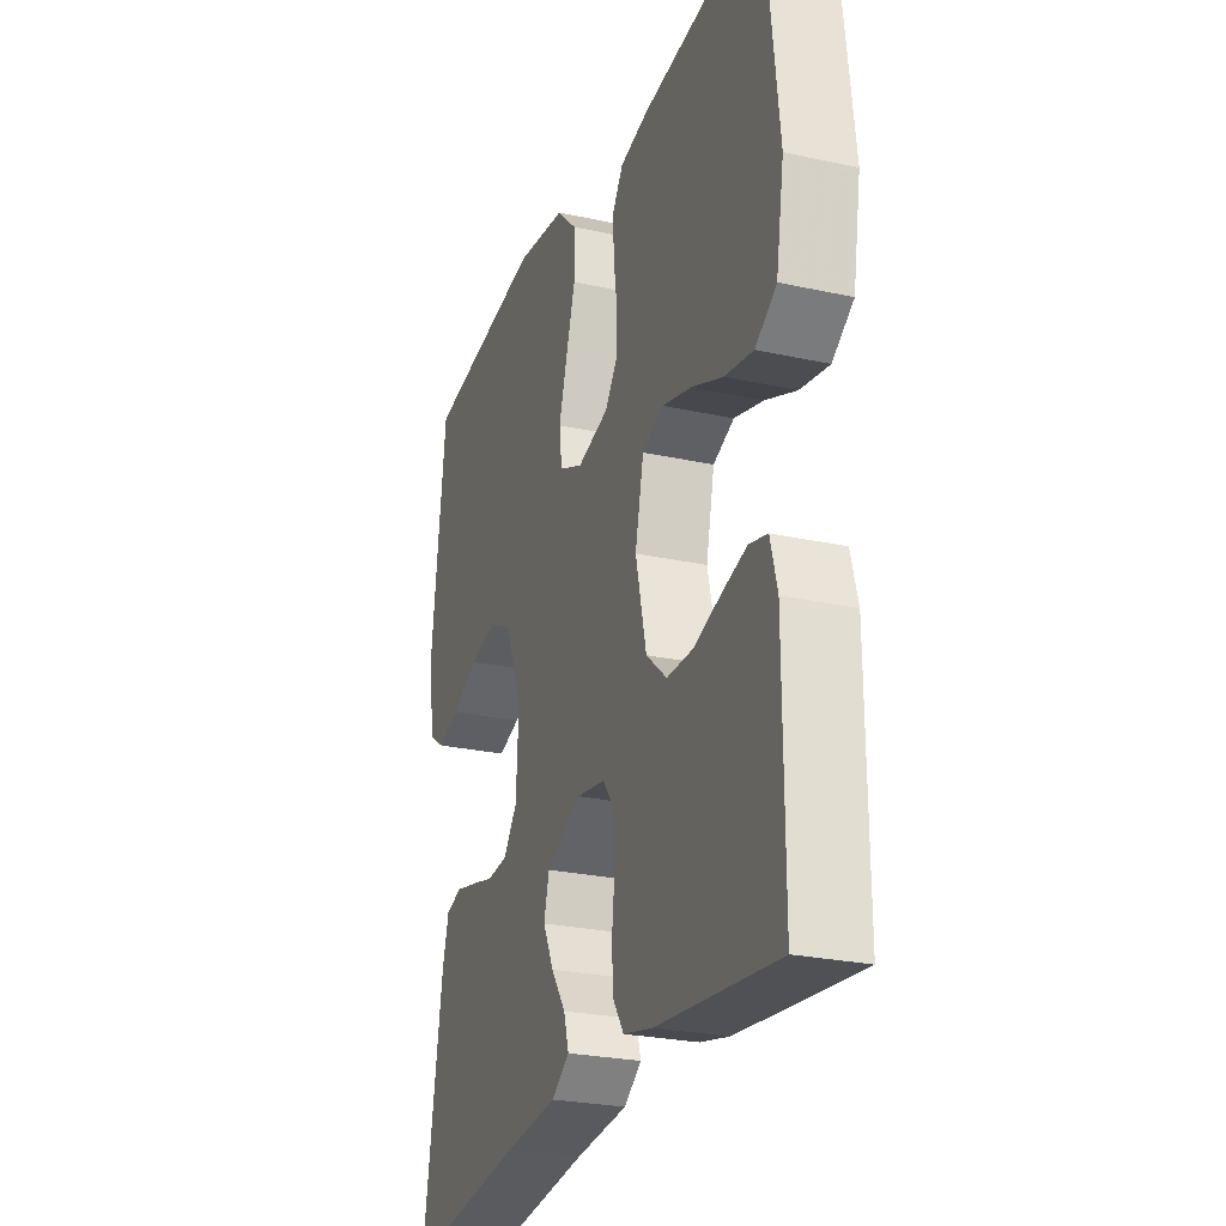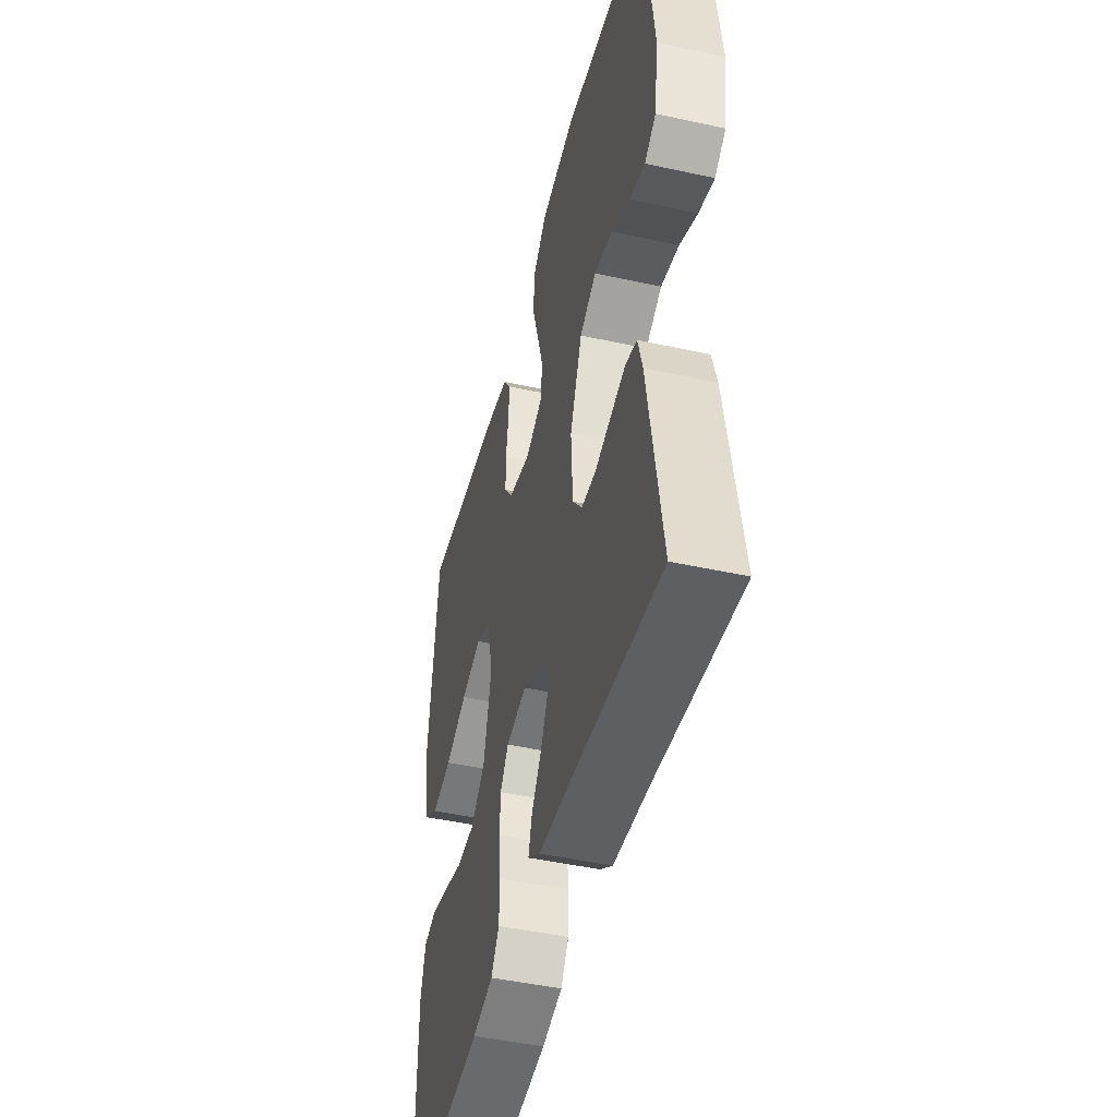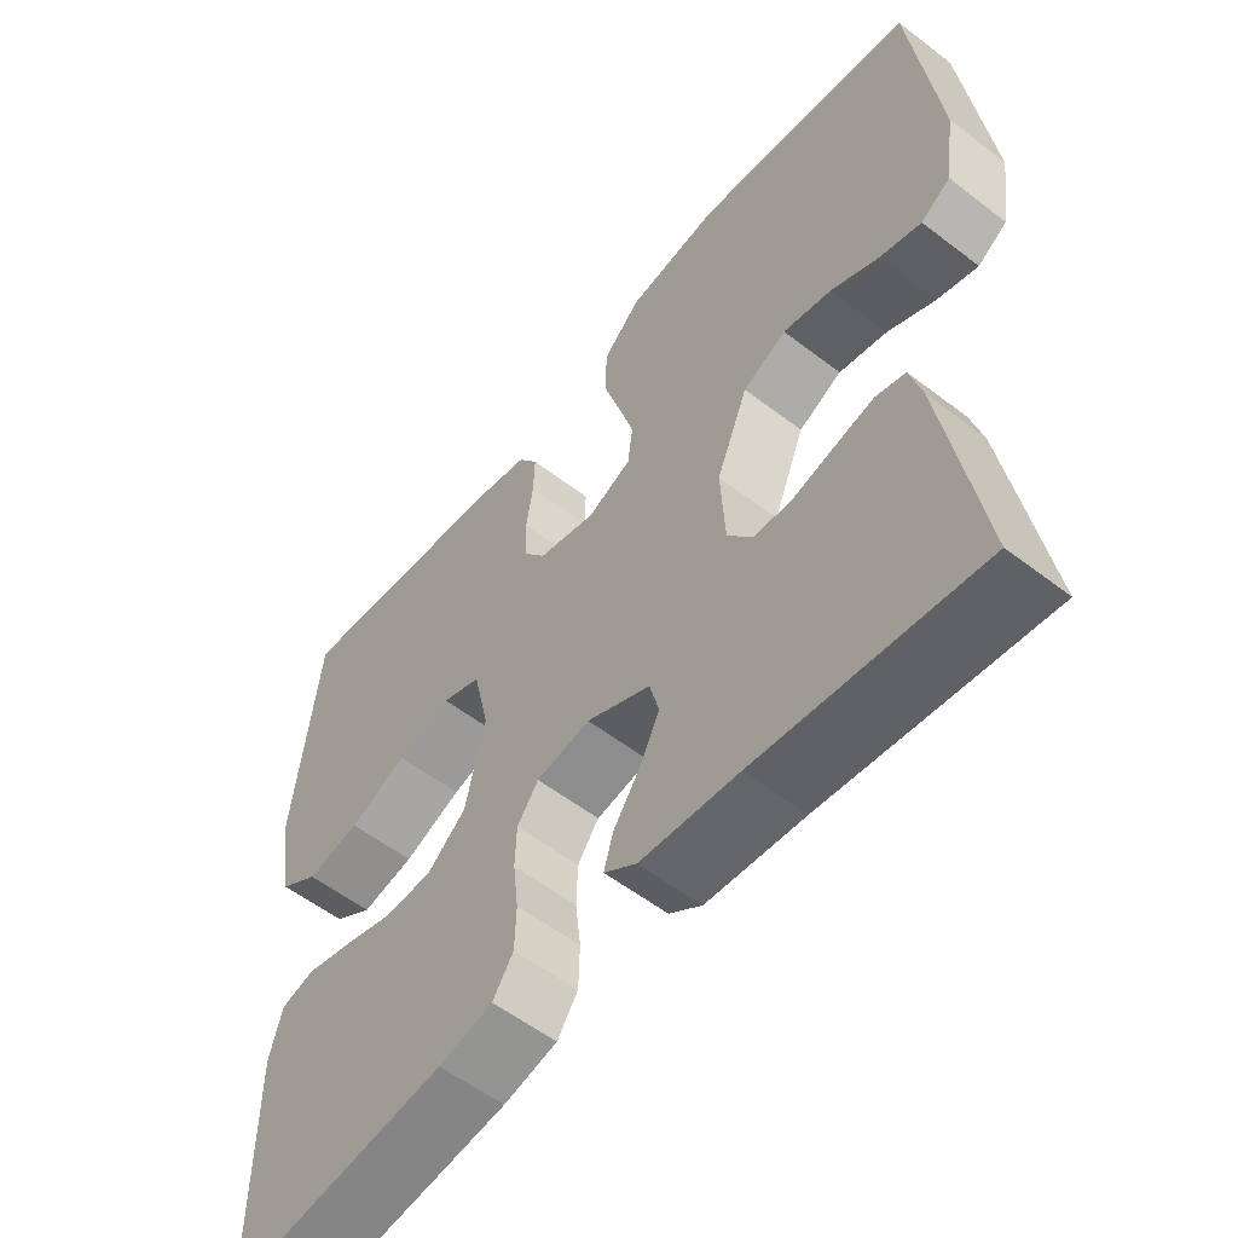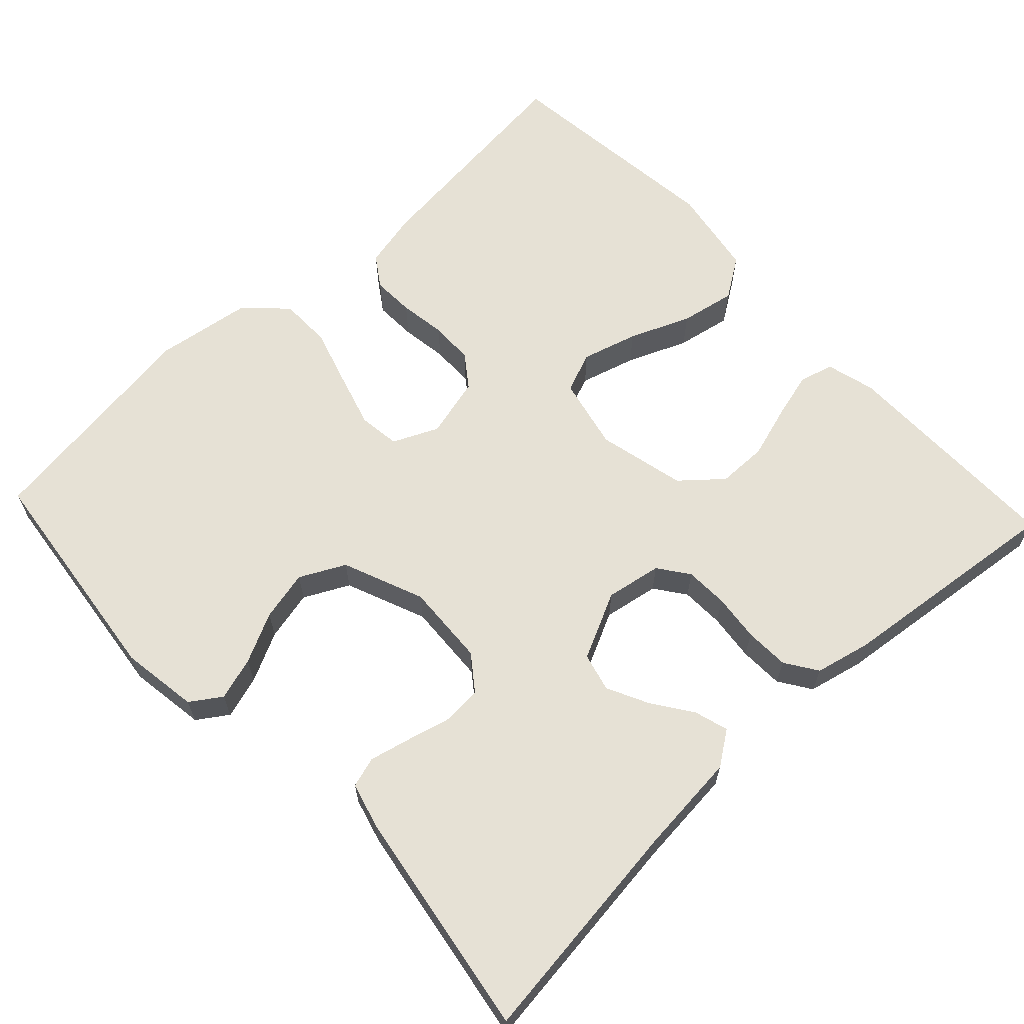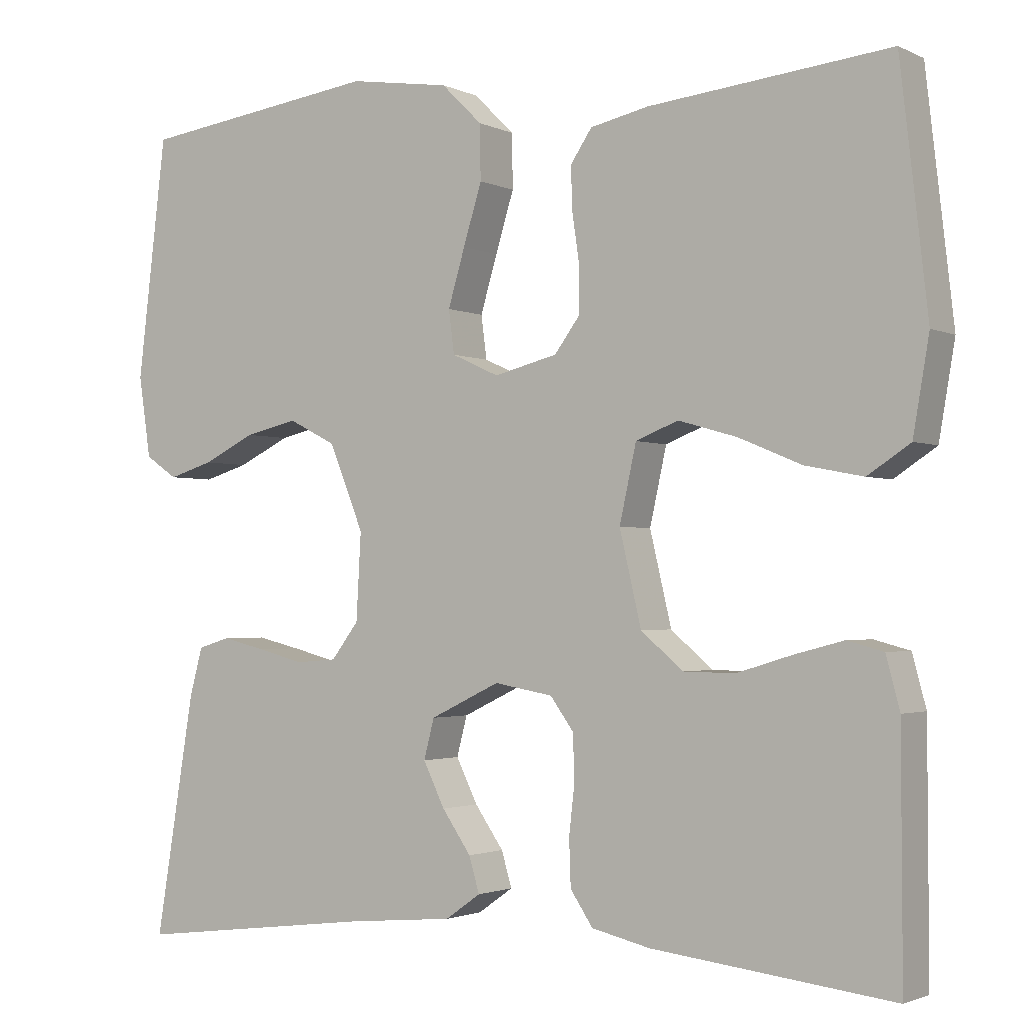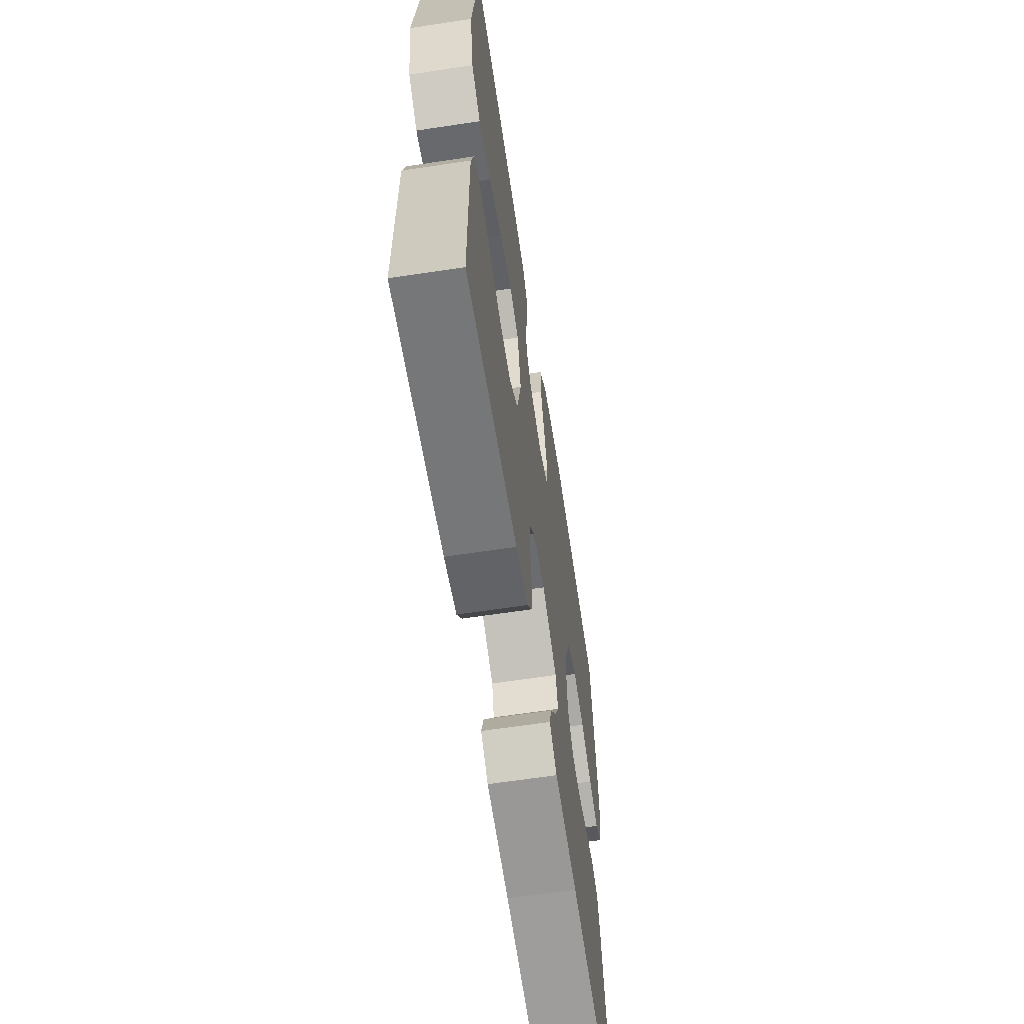
<metadata>
{"format":"obj","ext":"obj","renderer":"f3d","projection":"perspective","resolution":1024,"background":"white","views":[{"elev":-26.0,"azim":-109.2,"up":"+Z"},{"elev":-46.4,"azim":75.9,"up":"+Z"},{"elev":-56.3,"azim":51.2,"up":"+Z"},{"elev":64.2,"azim":136.8,"up":"+Y"},{"elev":-2.0,"azim":-147.8,"up":"+Z"},{"elev":-63.6,"azim":-81.3,"up":"+Z"}]}
</metadata>
<code>
v 0.5 0.07 0.5
v 0.536 0.07 0.2
v 0.521 0.07 0.099
v 0.481 0.07 0.072
v 0.425 0.07 0.089
v 0.36 0.07 0.121
v 0.294 0.07 0.136
v 0.235 0.07 0.106
v 0.192 0.07 0
v 0.198 0.07 -0.108
v 0.232 0.07 -0.153
v 0.283 0.07 -0.157
v 0.341 0.07 -0.142
v 0.395 0.07 -0.129
v 0.435 0.07 -0.141
v 0.451 0.07 -0.2
v 0.5 0.07 -0.5
v 0.2 0.07 -0.463
v 0.068 0.07 -0.451
v 0.024 0.07 -0.42
v 0.037 0.07 -0.376
v 0.073 0.07 -0.324
v 0.1 0.07 -0.269
v 0.087 0.07 -0.219
v 0 0.07 -0.177
v -0.073 0.07 -0.19
v -0.102 0.07 -0.23
v -0.104 0.07 -0.286
v -0.097 0.07 -0.348
v -0.099 0.07 -0.406
v -0.127 0.07 -0.448
v -0.2 0.07 -0.465
v -0.5 0.07 -0.5
v -0.499 0.07 -0.2
v -0.482 0.07 -0.136
v -0.437 0.07 -0.124
v -0.376 0.07 -0.14
v -0.307 0.07 -0.161
v -0.242 0.07 -0.16
v -0.19 0.07 -0.115
v -0.163 0.07 0
v -0.184 0.07 0.095
v -0.237 0.07 0.116
v -0.31 0.07 0.095
v -0.389 0.07 0.062
v -0.461 0.07 0.048
v -0.514 0.07 0.083
v -0.534 0.07 0.2
v -0.5 0.07 0.5
v -0.2 0.07 0.468
v -0.127 0.07 0.452
v -0.1 0.07 0.412
v -0.102 0.07 0.357
v -0.111 0.07 0.296
v -0.11 0.07 0.239
v -0.079 0.07 0.197
v 0 0.07 0.177
v 0.059 0.07 0.204
v 0.066 0.07 0.258
v 0.045 0.07 0.329
v 0.022 0.07 0.404
v 0.023 0.07 0.472
v 0.074 0.07 0.522
v 0.2 0.07 0.541
v 0.5 0 0.5
v 0.536 0 0.2
v 0.521 0 0.099
v 0.481 0 0.072
v 0.425 0 0.089
v 0.36 0 0.121
v 0.294 0 0.136
v 0.235 0 0.106
v 0.192 0 0
v 0.198 0 -0.108
v 0.232 0 -0.153
v 0.283 0 -0.157
v 0.341 0 -0.142
v 0.395 0 -0.129
v 0.435 0 -0.141
v 0.451 0 -0.2
v 0.5 0 -0.5
v 0.2 0 -0.463
v 0.068 0 -0.451
v 0.024 0 -0.42
v 0.037 0 -0.376
v 0.073 0 -0.324
v 0.1 0 -0.269
v 0.087 0 -0.219
v 0 0 -0.177
v -0.073 0 -0.19
v -0.102 0 -0.23
v -0.104 0 -0.286
v -0.097 0 -0.348
v -0.099 0 -0.406
v -0.127 0 -0.448
v -0.2 0 -0.465
v -0.5 0 -0.5
v -0.499 0 -0.2
v -0.482 0 -0.136
v -0.437 0 -0.124
v -0.376 0 -0.14
v -0.307 0 -0.161
v -0.242 0 -0.16
v -0.19 0 -0.115
v -0.163 0 0
v -0.184 0 0.095
v -0.237 0 0.116
v -0.31 0 0.095
v -0.389 0 0.062
v -0.461 0 0.048
v -0.514 0 0.083
v -0.534 0 0.2
v -0.5 0 0.5
v -0.2 0 0.468
v -0.127 0 0.452
v -0.1 0 0.412
v -0.102 0 0.357
v -0.111 0 0.296
v -0.11 0 0.239
v -0.079 0 0.197
v 0 0 0.177
v 0.059 0 0.204
v 0.066 0 0.258
v 0.045 0 0.329
v 0.022 0 0.404
v 0.023 0 0.472
v 0.074 0 0.522
v 0.2 0 0.541
f 60 61 62 63
f 59 60 63 64
f 58 59 64 1
f 51 52 53 54
f 51 54 55
f 50 51 55
f 49 50 55
f 48 49 55 56
f 44 45 46 47
f 43 44 47 48
f 35 36 37 38
f 33 34 35 38
f 33 38 39
f 32 33 39 40
f 28 29 30 31
f 27 28 31 32
f 19 20 21 22
f 18 19 22 23
f 17 18 23 24
f 15 16 17 24
f 12 13 14 15
f 3 4 5 6
f 3 6 7
f 58 1 2 3
f 58 3 7
f 57 58 7 8
f 43 48 56 57
f 42 43 57 8
f 41 42 8 9
f 27 32 40 41
f 26 27 41
f 25 26 41 9
f 24 25 9 10
f 12 15 24
f 11 12 24
f 10 11 24
f 127 126 125 124
f 128 127 124 123
f 65 128 123 122
f 118 117 116 115
f 119 118 115
f 119 115 114
f 119 114 113
f 120 119 113 112
f 111 110 109 108
f 112 111 108 107
f 102 101 100 99
f 102 99 98 97
f 103 102 97
f 104 103 97 96
f 95 94 93 92
f 96 95 92 91
f 86 85 84 83
f 87 86 83 82
f 88 87 82 81
f 88 81 80 79
f 79 78 77 76
f 70 69 68 67
f 71 70 67
f 67 66 65 122
f 71 67 122
f 72 71 122 121
f 121 120 112 107
f 72 121 107 106
f 73 72 106 105
f 105 104 96 91
f 105 91 90
f 73 105 90 89
f 74 73 89 88
f 88 79 76
f 88 76 75
f 88 75 74
f 1 65 66 2
f 2 66 67 3
f 3 67 68 4
f 4 68 69 5
f 5 69 70 6
f 6 70 71 7
f 7 71 72 8
f 8 72 73 9
f 9 73 74 10
f 10 74 75 11
f 11 75 76 12
f 12 76 77 13
f 13 77 78 14
f 14 78 79 15
f 15 79 80 16
f 16 80 81 17
f 17 81 82 18
f 18 82 83 19
f 19 83 84 20
f 20 84 85 21
f 21 85 86 22
f 22 86 87 23
f 23 87 88 24
f 24 88 89 25
f 25 89 90 26
f 26 90 91 27
f 27 91 92 28
f 28 92 93 29
f 29 93 94 30
f 30 94 95 31
f 31 95 96 32
f 32 96 97 33
f 33 97 98 34
f 34 98 99 35
f 35 99 100 36
f 36 100 101 37
f 37 101 102 38
f 38 102 103 39
f 39 103 104 40
f 40 104 105 41
f 41 105 106 42
f 42 106 107 43
f 43 107 108 44
f 44 108 109 45
f 45 109 110 46
f 46 110 111 47
f 47 111 112 48
f 48 112 113 49
f 49 113 114 50
f 50 114 115 51
f 51 115 116 52
f 52 116 117 53
f 53 117 118 54
f 54 118 119 55
f 55 119 120 56
f 56 120 121 57
f 57 121 122 58
f 58 122 123 59
f 59 123 124 60
f 60 124 125 61
f 61 125 126 62
f 62 126 127 63
f 63 127 128 64
f 64 128 65 1

</code>
